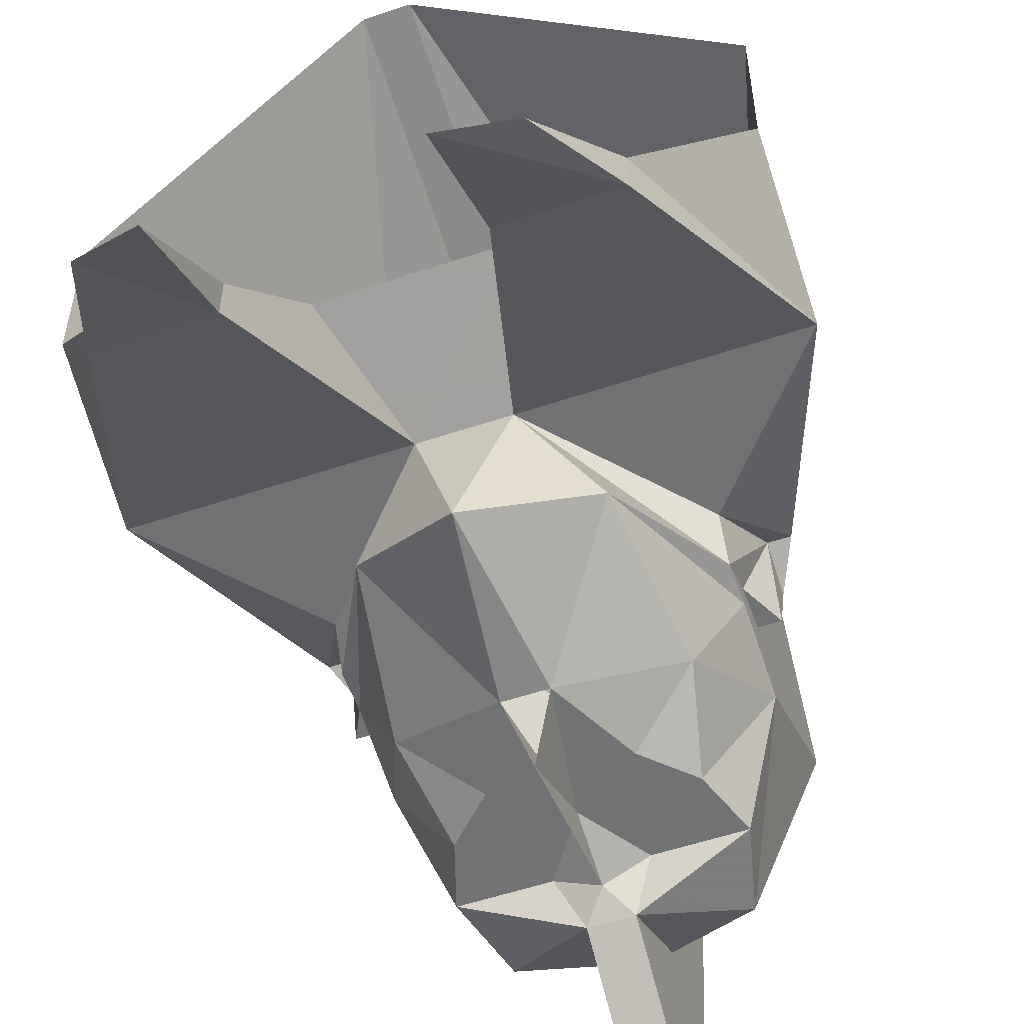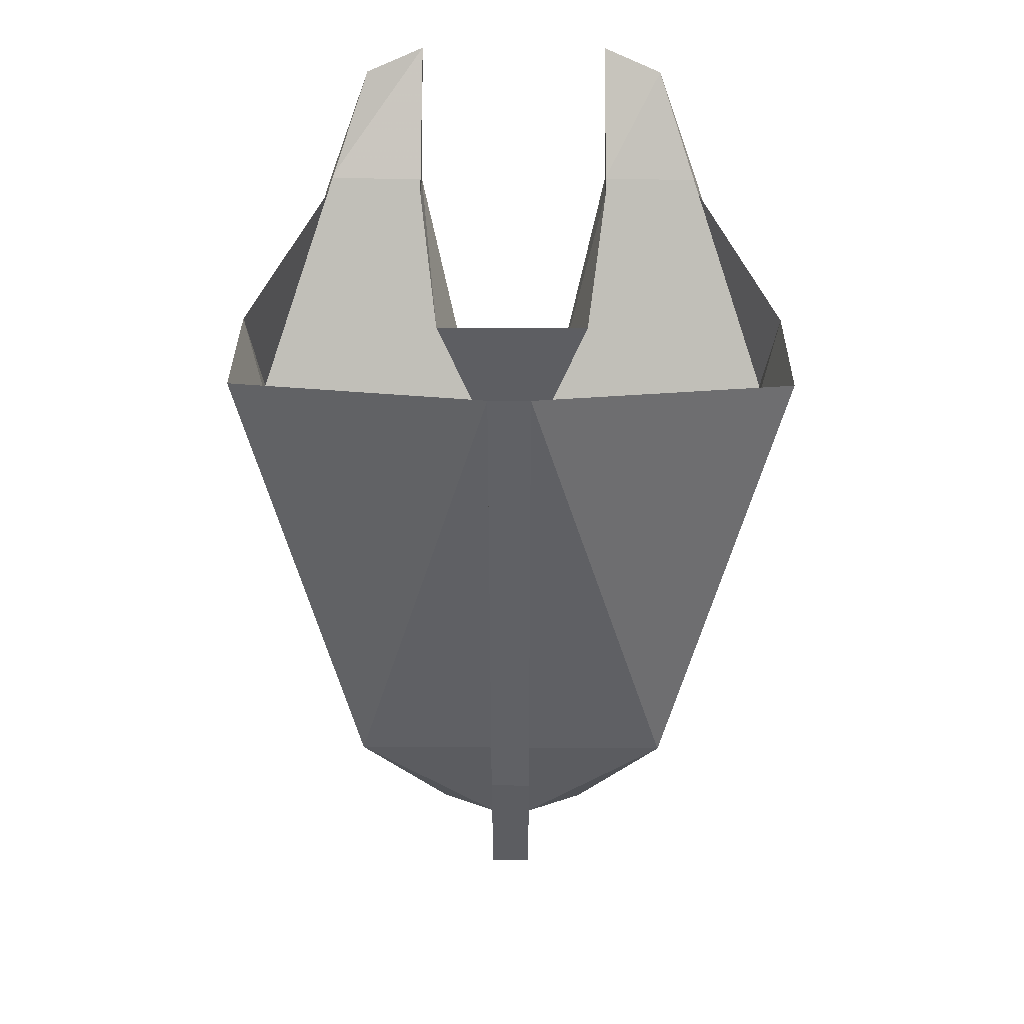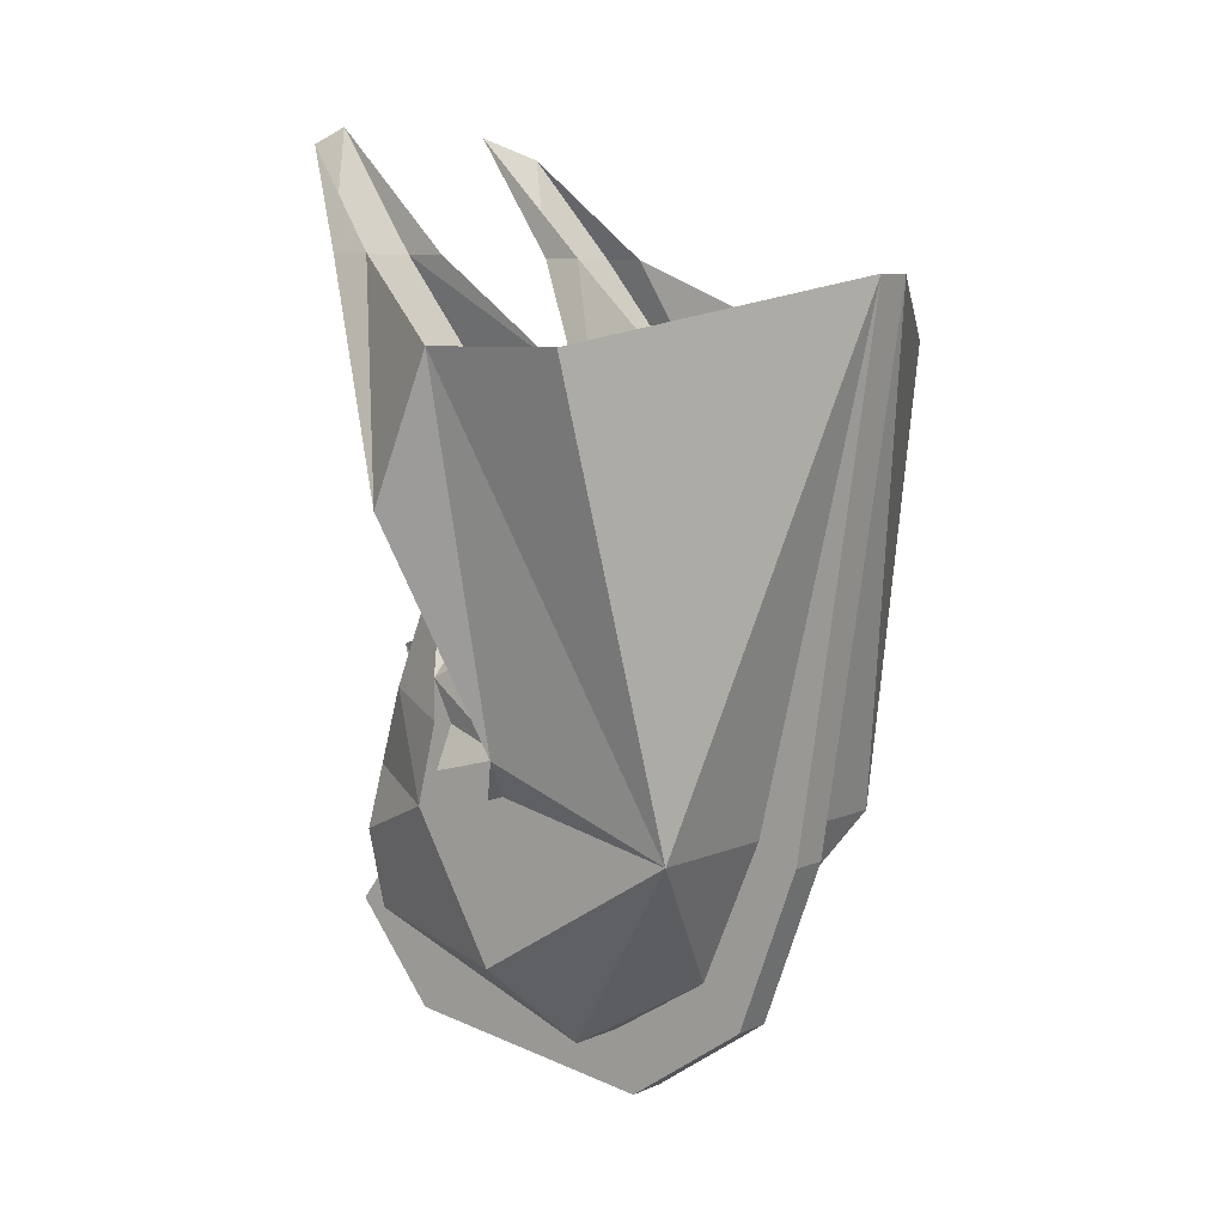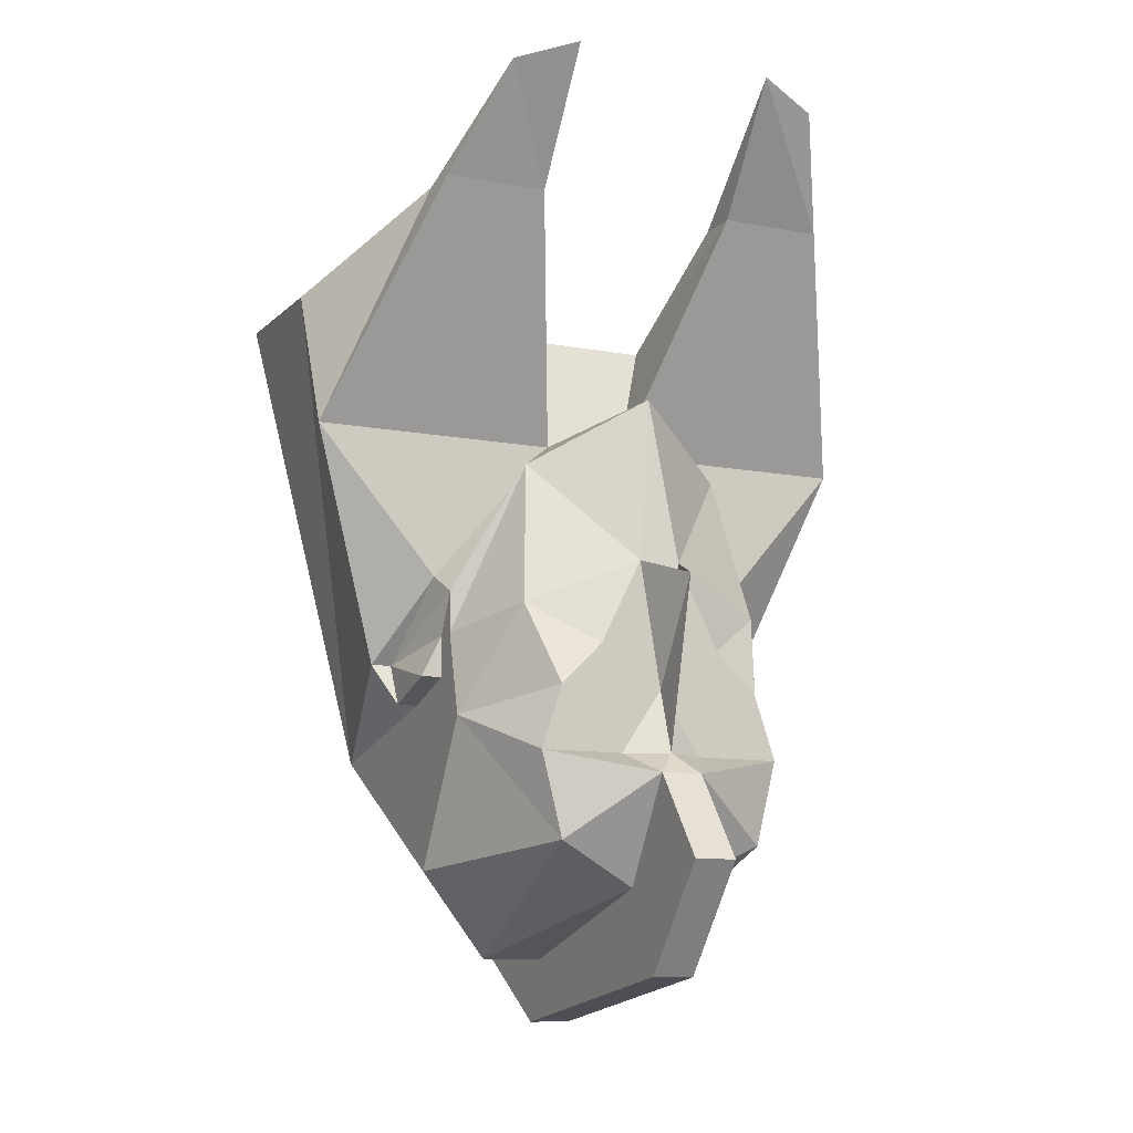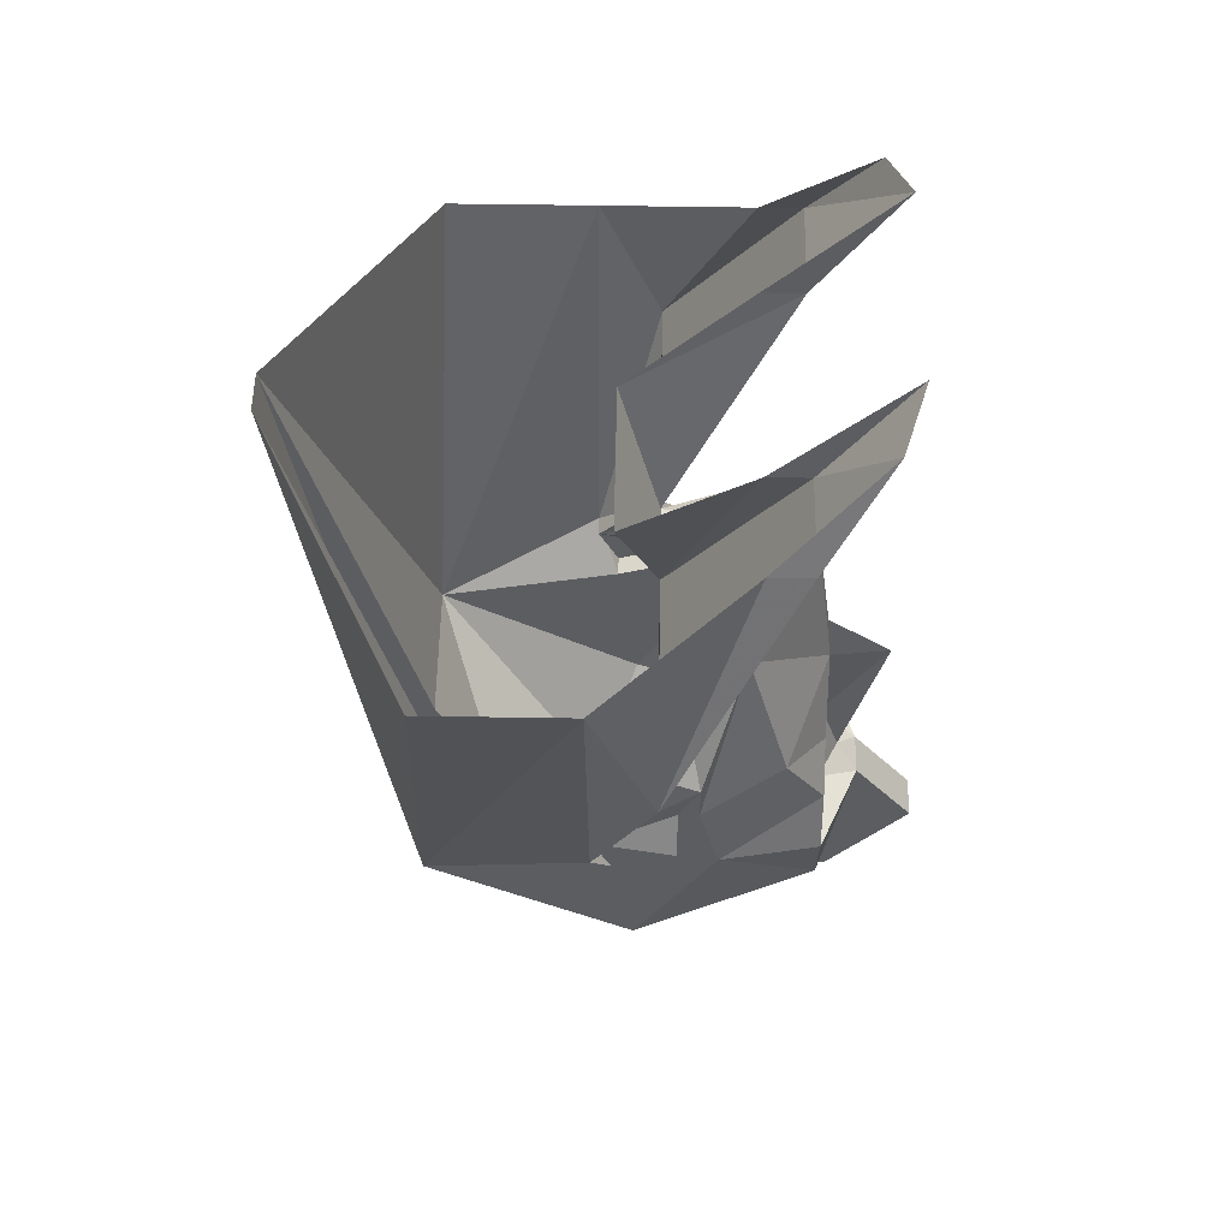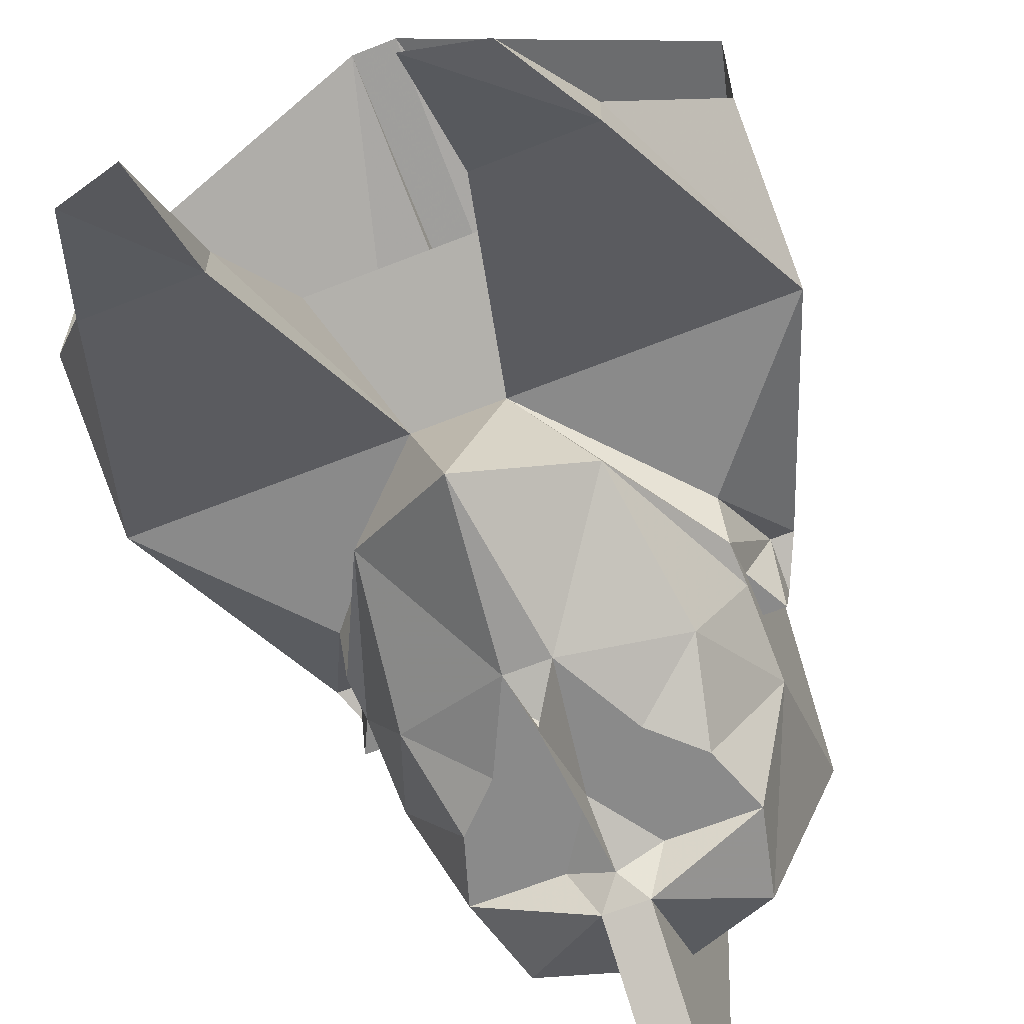
<metadata>
{"format":"obj","ext":"obj","renderer":"f3d","projection":"perspective","resolution":1024,"background":"white","views":[{"elev":-55.6,"azim":-160.6,"up":"+Z"},{"elev":32.3,"azim":0.5,"up":"+Y"},{"elev":6.8,"azim":-52.4,"up":"+Y"},{"elev":-10.8,"azim":154.4,"up":"+Y"},{"elev":54.2,"azim":91.0,"up":"+Y"},{"elev":-63.5,"azim":-158.0,"up":"+Z"}]}
</metadata>
<code>
v 0.02344 -1.398 -0.1016
v 0.03906 -1.406 -0.1016
v 0 -1.406 -0.1016
v 0.02344 -1.391 -0.1016
v 0.04688 -1.375 -0.08594
v 0.0625 -1.414 -0.0625
v 0.04688 -1.43 -0.1016
v 0.01562 -1.43 -0.1016
v 0.01562 -1.414 -0.1016
v 0 -1.43 -0.1094
v 0 -1.398 -0.1172
v 0 -1.367 -0.125
v 0.007812 -1.359 -0.1016
v 0.03906 -1.32 -0.07031
v 0.0625 -1.383 -0.05469
v 0.0625 -1.398 -0.04688
v 0.0625 -1.469 -0.03125
v 0.03906 -1.461 -0.1016
v 0.007812 -1.438 -0.1172
v -0.007812 -1.438 -0.1172
v -0.01562 -1.43 -0.1016
v -0.007812 -1.359 -0.1016
v -0.02344 -1.391 -0.1016
v -0.04688 -1.375 -0.08594
v -0.03906 -1.32 -0.07031
v 0 -1.297 -0.09375
v 0.01562 -1.305 -0.03906
v 0.0625 -1.367 -0.05469
v 0.0625 -1.383 -0.04688
v 0.07031 -1.398 -0.04688
v 0.0625 -1.406 -0.02344
v 0.0625 -1.422 0.04688
v 0.03125 -1.5 -0.01562
v 0.007812 -1.477 -0.09375
v 0.007812 -1.469 -0.1406
v -0.007812 -1.469 -0.1406
v -0.007812 -1.508 -0.1094
v -0.007812 -1.477 -0.09375
v -0.03906 -1.461 -0.1016
v -0.04688 -1.43 -0.1016
v -0.03906 -1.406 -0.1016
v -0.01562 -1.414 -0.1016
v -0.02344 -1.398 -0.1016
v -0.0625 -1.414 -0.0625
v -0.0625 -1.383 -0.05469
v -0.0625 -1.367 -0.05469
v -0.01562 -1.305 -0.03906
v -0.03125 -1.258 -0.02344
v 0.03125 -1.258 -0.02344
v 0.03906 -1.219 -0.07031
v 0.03906 -1.219 -0.08594
v 0.1094 -1.305 -0.03906
v 0.0625 -1.359 -0.03906
v 0.07031 -1.391 -0.01562
v 0.07031 -1.406 -0.02344
v 0.07812 -1.391 -0.01562
v 0.1094 -1.25 -0.01562
v 0.1094 -1.25 0.03906
v 0.007812 -1.227 0.09375
v 0.007812 -1.422 0.04688
v 0.007812 -1.477 0.02344
v 0.007812 -1.5 -0.01562
v 0.007812 -1.508 -0.1094
v 0.007812 -1.523 -0.007812
v -0.007812 -1.523 -0.007812
v -0.007812 -1.5 -0.01562
v -0.03125 -1.5 -0.01562
v -0.0625 -1.469 -0.03125
v -0.07031 -1.406 -0.02344
v -0.07031 -1.391 -0.01562
v -0.07031 -1.398 -0.04688
v -0.0625 -1.406 -0.02344
v -0.07812 -1.391 -0.01562
v -0.0625 -1.359 -0.03906
v -0.0625 -1.383 -0.04688
v -0.0625 -1.398 -0.04688
v -0.0625 -1.422 0.04688
v -0.1094 -1.25 -0.01562
v -0.1094 -1.305 -0.03906
v -0.1094 -1.25 0.03906
v -0.007812 -1.227 0.09375
v -0.007812 -1.422 0.04688
v -0.007812 -1.43 0.0625
v 0.007812 -1.43 0.0625
v 0.007812 -1.492 0.03906
v 0.07812 -1.219 -0.07031
v 0.07812 -1.219 -0.08594
v 0.0625 -1.18 -0.1094
v 0.03906 -1.172 -0.1172
v -0.07812 -1.219 -0.07031
v -0.07812 -1.219 -0.08594
v -0.03906 -1.219 -0.08594
v -0.03906 -1.219 -0.07031
v -0.03906 -1.172 -0.1172
v -0.0625 -1.18 -0.1094
v -0.007812 -1.477 0.02344
v -0.007812 -1.492 0.03906
f 1 2 3
f 2 9 3
f 3 42 41
f 3 41 43
f 1 3 4
f 1 4 2
f 2 4 5
f 2 5 6
f 2 6 7
f 2 7 8
f 2 8 9
f 3 9 8
f 3 8 10
f 3 10 11
f 3 11 12
f 3 12 13
f 3 13 4
f 4 13 5
f 5 13 14
f 5 14 15
f 5 15 6
f 7 19 8
f 8 19 10
f 10 20 21
f 10 21 3
f 10 3 11
f 11 3 12
f 12 3 22
f 22 3 23
f 22 23 24
f 22 24 25
f 22 25 26
f 22 26 13
f 13 26 14
f 14 26 27
f 14 27 28
f 14 28 15
f 15 28 29
f 16 29 30
f 16 30 31
f 20 40 21
f 21 40 41
f 21 41 42
f 21 42 3
f 3 43 23
f 23 43 41
f 23 41 24
f 24 41 44
f 24 44 45
f 24 45 25
f 25 45 46
f 25 46 47
f 25 47 26
f 26 47 27
f 27 47 48
f 27 48 49
f 27 53 28
f 28 53 54
f 28 54 29
f 29 54 30
f 30 54 55
f 30 55 31
f 31 55 56
f 40 44 41
f 53 56 54
f 54 56 55
f 69 70 71
f 69 71 72
f 69 72 73
f 69 73 70
f 70 73 74
f 70 74 46
f 70 46 75
f 70 75 71
f 71 75 76
f 71 76 72
f 74 47 46
f 45 75 46
f 6 15 16
f 6 16 17
f 6 17 18
f 6 18 7
f 7 18 19
f 15 29 16
f 16 31 17
f 17 31 32
f 17 32 33
f 17 33 18
f 18 33 34
f 18 34 19
f 20 38 39
f 20 39 40
f 27 49 50
f 27 50 51
f 27 51 52
f 27 52 53
f 31 56 32
f 32 56 57
f 32 57 58
f 32 58 59
f 32 59 60
f 32 60 61
f 32 61 33
f 33 61 62
f 33 62 34
f 38 66 67
f 38 67 39
f 39 67 68
f 39 68 44
f 39 44 40
f 72 76 68
f 72 68 77
f 72 77 73
f 73 77 78
f 73 78 79
f 73 79 74
f 74 79 47
f 75 45 76
f 76 45 44
f 76 44 68
f 77 80 78
f 80 77 81
f 81 77 82
f 52 56 53
f 56 52 57
f 57 52 86
f 86 52 87
f 86 87 88
f 88 87 51
f 88 51 89
f 89 51 50
f 90 91 79
f 90 79 78
f 48 47 92
f 48 92 93
f 93 92 94
f 94 92 91
f 94 91 95
f 95 91 90
f 91 92 47
f 91 47 79
f 52 51 87
f 68 67 77
f 77 67 96
f 77 96 82
f 66 96 67
f 10 19 20
f 19 34 35
f 19 35 20
f 20 35 36
f 20 36 37
f 20 37 38
f 34 62 63
f 34 63 35
f 35 63 36
f 36 63 37
f 37 63 64
f 37 64 65
f 37 65 38
f 38 65 66
f 81 82 83
f 81 83 59
f 59 83 84
f 59 84 60
f 60 84 85
f 60 85 61
f 61 85 64
f 61 64 62
f 62 64 63
f 82 96 83
f 83 96 97
f 83 97 84
f 84 97 85
f 85 97 65
f 85 65 64
f 66 65 97
f 66 97 96

</code>
